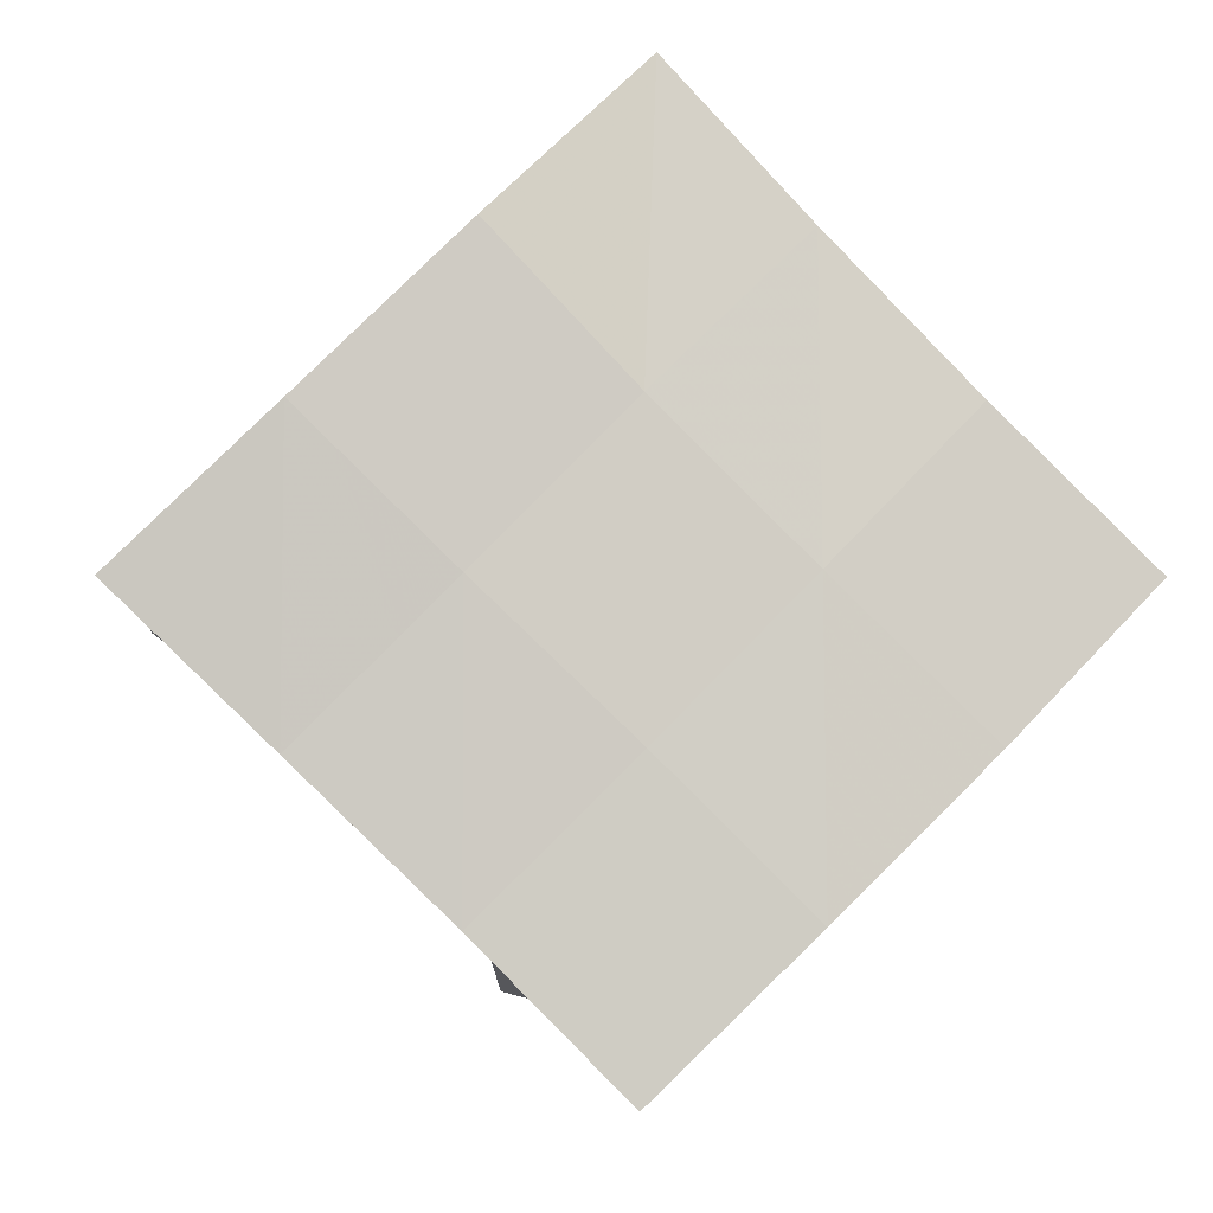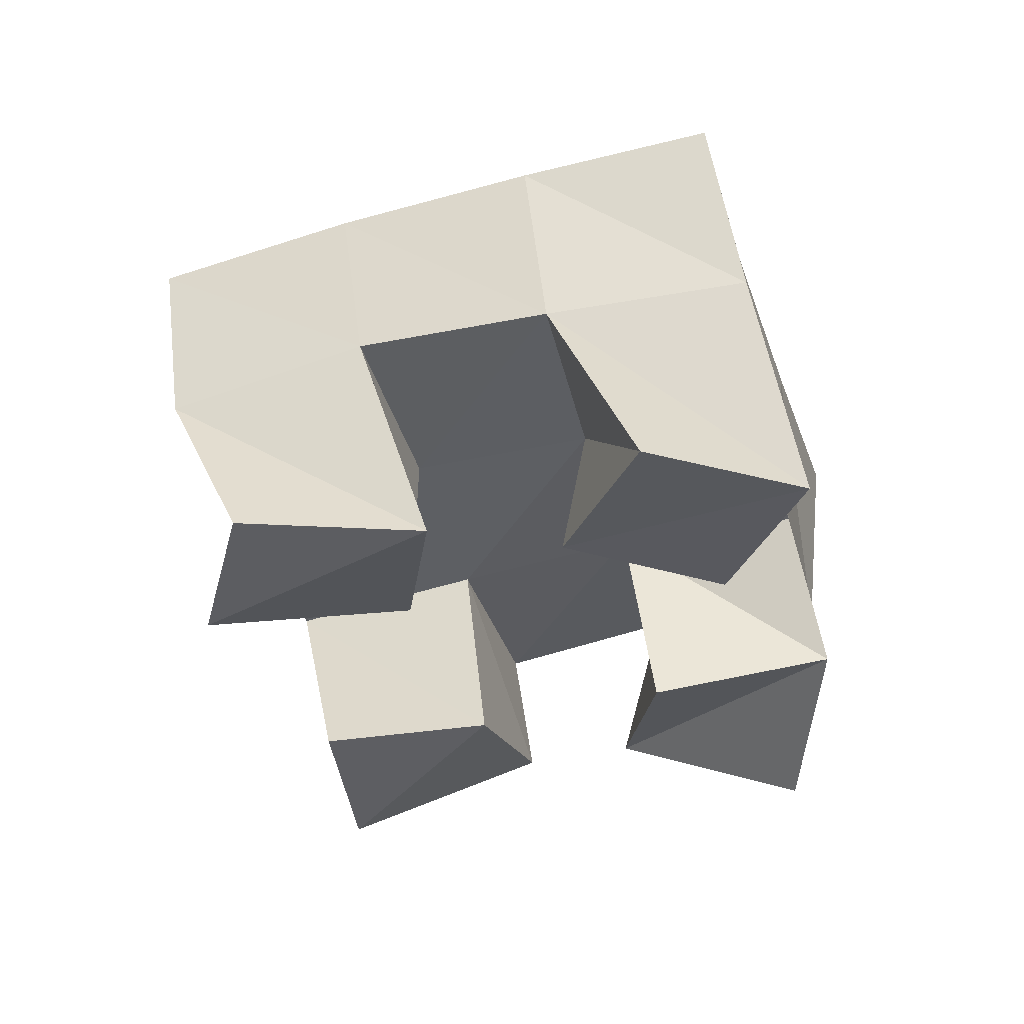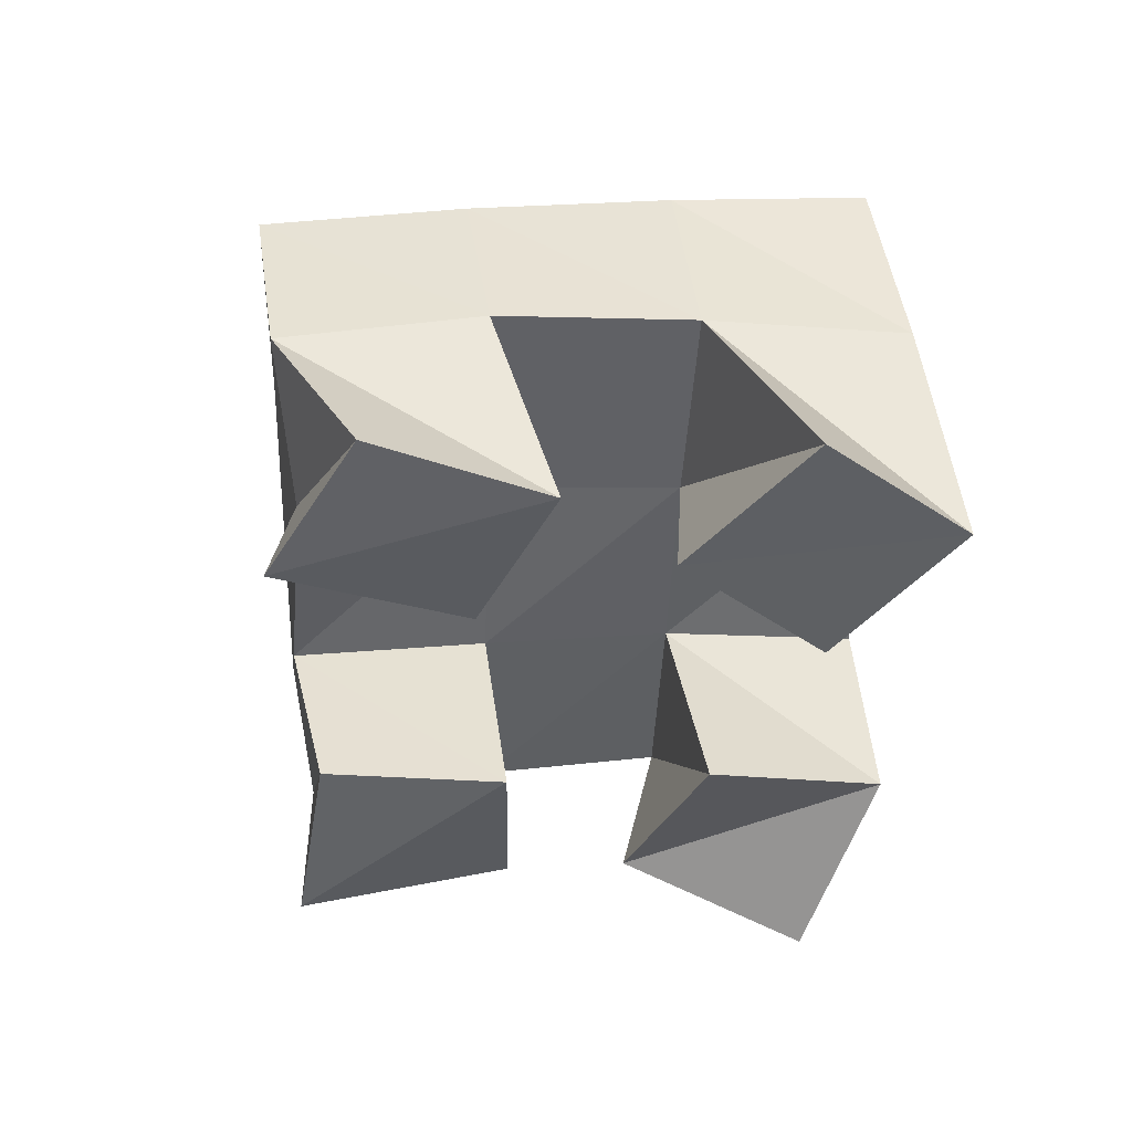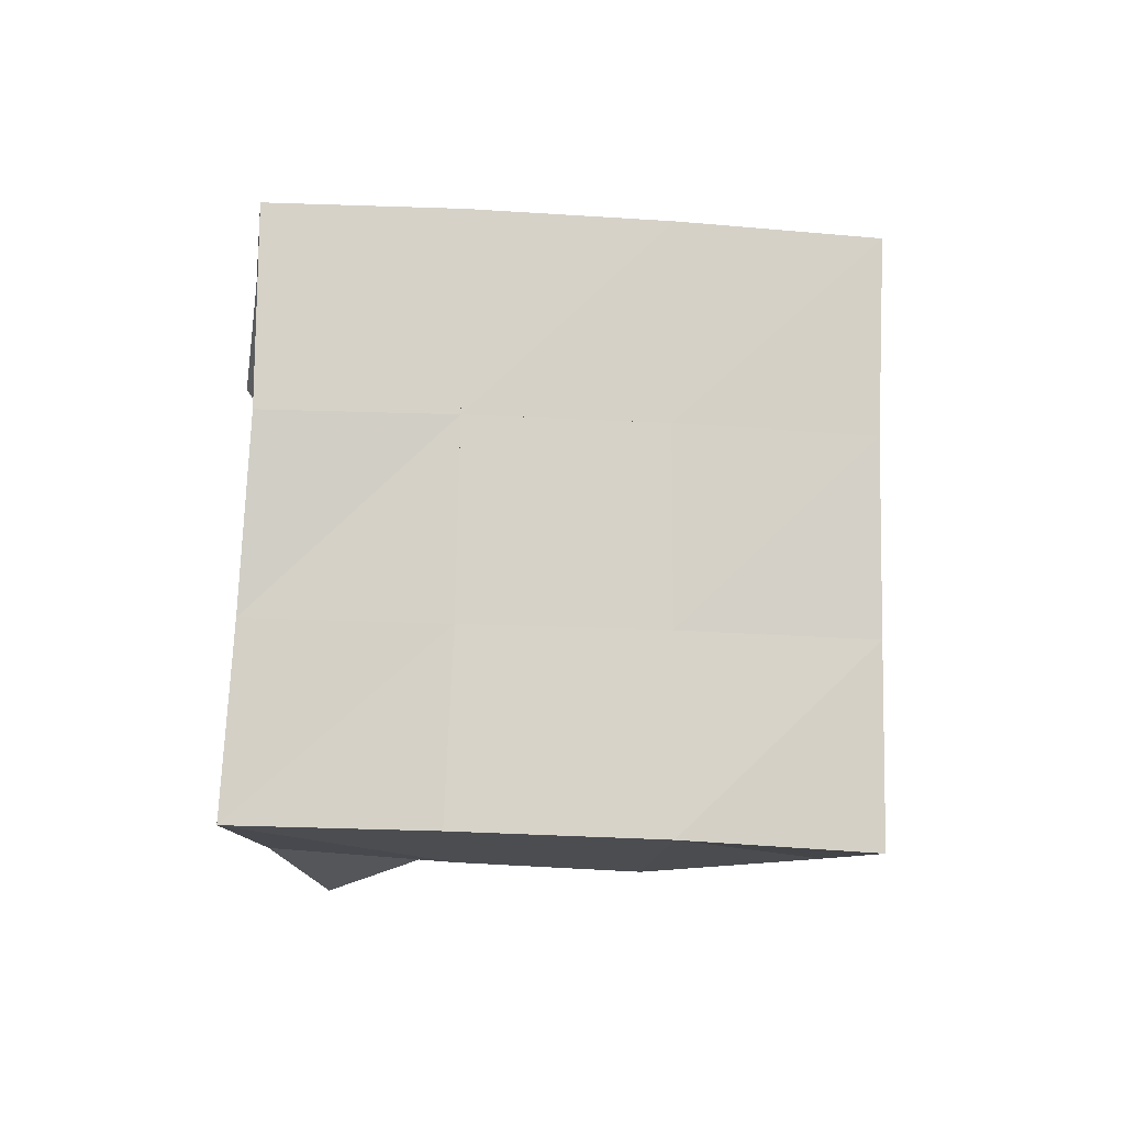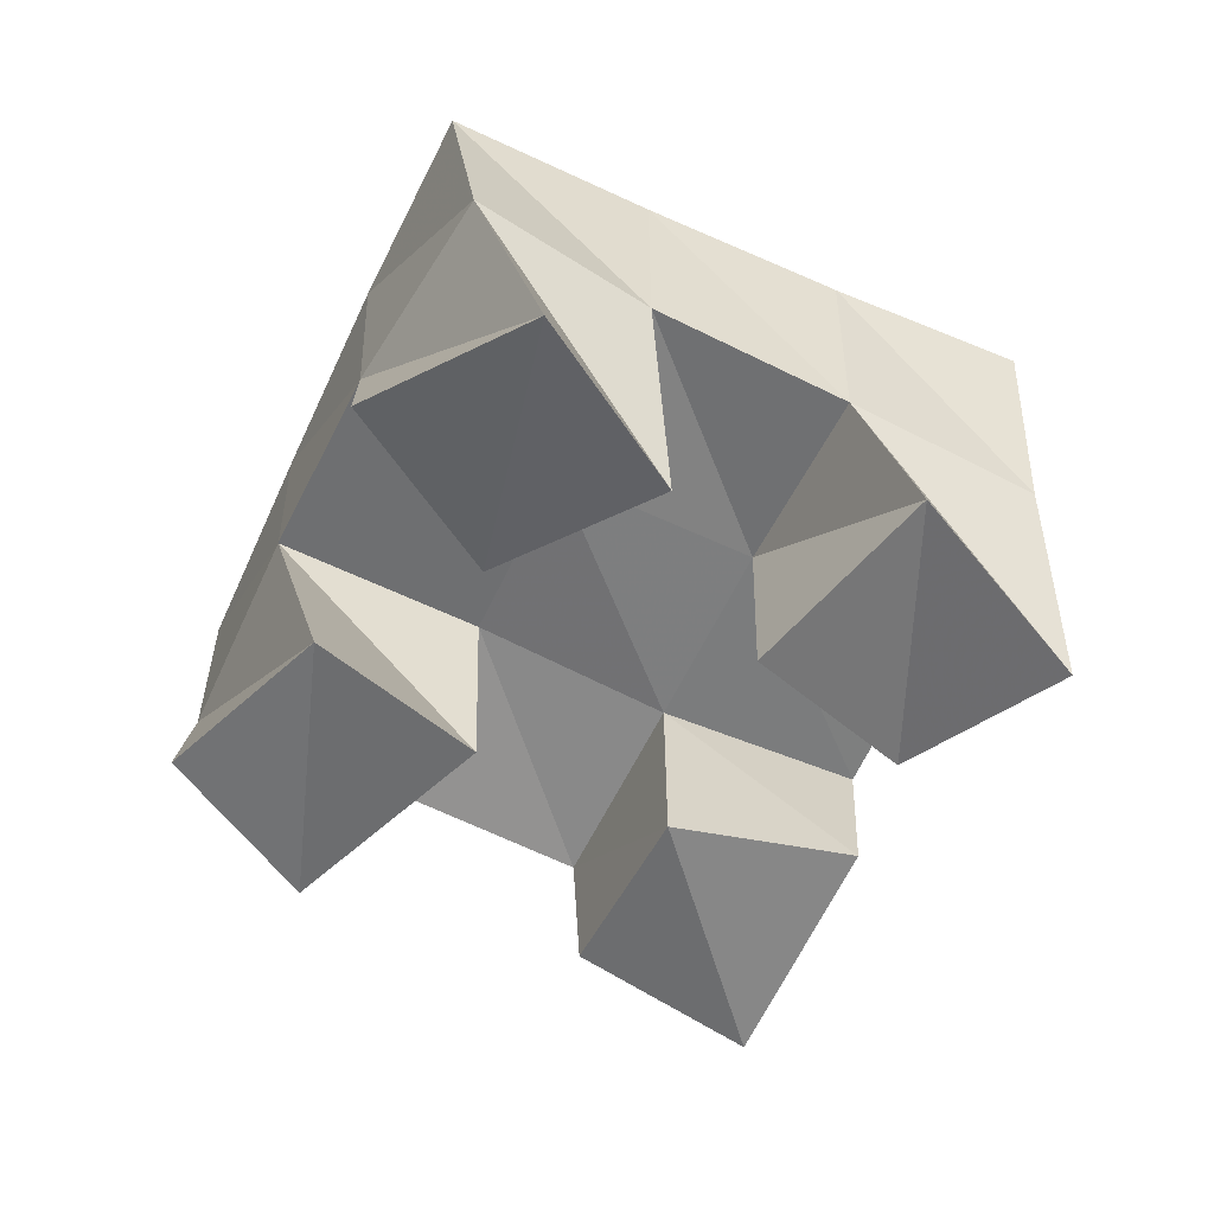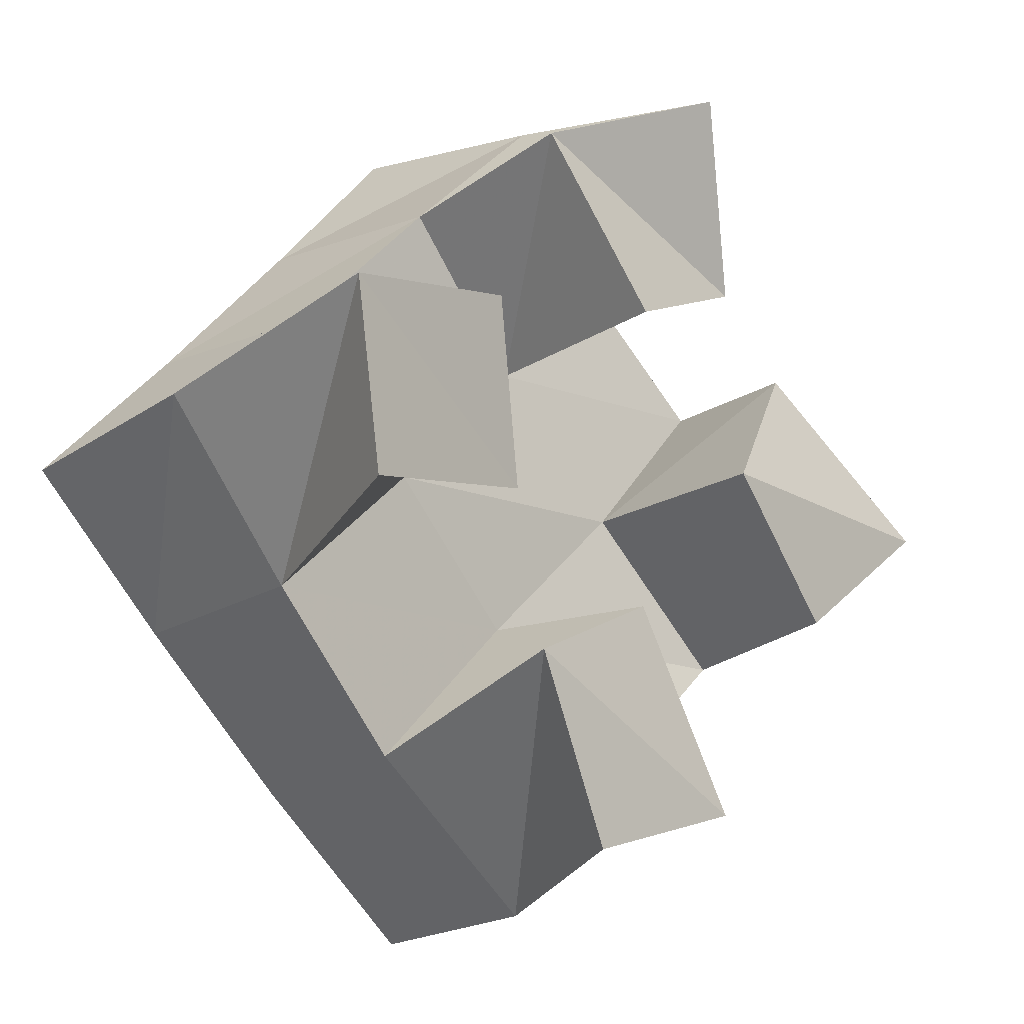
<metadata>
{"format":"obj","ext":"obj","renderer":"f3d","projection":"perspective","resolution":1024,"background":"white","views":[{"elev":-9.3,"azim":170.9,"up":"+Z"},{"elev":-36.6,"azim":-118.3,"up":"+Y"},{"elev":-48.1,"azim":-134.9,"up":"+Y"},{"elev":79.3,"azim":47.0,"up":"+Y"},{"elev":-55.4,"azim":-70.2,"up":"+Y"},{"elev":-14.1,"azim":-47.0,"up":"+Z"}]}
</metadata>
<code>
v 2.873 0.1 -0.04928
v 2.86 0.1532 -0.04707
v 2.828 0.114 -0.06772
v 2.823 0.1544 -0.08018
v 2.894 0.1126 -0.09336
v 2.896 0.1615 -0.07891
v 2.846 0.1001 -0.1122
v 2.857 0.1565 -0.114
v 2.857 0.1106 -0.1815
v 2.853 0.1557 -0.1817
v 2.81 0.1 -0.1998
v 2.816 0.1566 -0.2174
v 2.873 0.1 -0.2311
v 2.884 0.1446 -0.2171
v 2.829 0.1 -0.2425
v 2.851 0.1476 -0.2532
v 2.92 0.1164 -0.1101
v 2.928 0.156 -0.111
v 2.883 0.1 -0.1453
v 2.89 0.1523 -0.1477
v 2.954 0.1 -0.1503
v 2.957 0.1436 -0.1478
v 2.915 0.1021 -0.1781
v 2.924 0.1464 -0.1834
v 2.804 0.1081 -0.1169
v 2.788 0.16 -0.1152
v 2.753 0.1018 -0.1261
v 2.75 0.1581 -0.1423
v 2.81 0.1085 -0.1616
v 2.819 0.1547 -0.1488
v 2.759 0.1007 -0.1699
v 2.781 0.1556 -0.1819
v 2.855 0.2047 -0.04387
v 2.822 0.2057 -0.07927
v 2.892 0.2082 -0.08097
v 2.858 0.2066 -0.1155
v 2.929 0.204 -0.1187
v 2.894 0.2023 -0.1524
v 2.965 0.1939 -0.1535
v 2.929 0.1945 -0.1882
v 2.788 0.2089 -0.1152
v 2.822 0.2066 -0.1505
v 2.857 0.2024 -0.1865
v 2.893 0.1953 -0.2224
v 2.751 0.2087 -0.1505
v 2.785 0.2062 -0.1857
v 2.821 0.203 -0.2214
v 2.858 0.1968 -0.2572
f 1 2 4
f 3 1 4
f 2 6 8
f 4 2 8
f 6 5 7
f 8 6 7
f 5 1 3
f 7 5 3
f 8 7 3
f 4 8 3
f 2 1 5
f 6 2 5
f 9 10 12
f 11 9 12
f 10 14 16
f 12 10 16
f 14 13 15
f 16 14 15
f 13 9 11
f 15 13 11
f 16 15 11
f 12 16 11
f 10 9 13
f 14 10 13
f 17 18 20
f 19 17 20
f 18 22 24
f 20 18 24
f 22 21 23
f 24 22 23
f 21 17 19
f 23 21 19
f 24 23 19
f 20 24 19
f 18 17 21
f 22 18 21
f 25 26 28
f 27 25 28
f 26 30 32
f 28 26 32
f 30 29 31
f 32 30 31
f 29 25 27
f 31 29 27
f 32 31 27
f 28 32 27
f 26 25 29
f 30 26 29
f 2 33 34
f 4 2 34
f 33 35 36
f 34 33 36
f 35 6 8
f 36 35 8
f 6 2 4
f 8 6 4
f 36 8 4
f 34 36 4
f 33 2 6
f 35 33 6
f 6 35 36
f 8 6 36
f 35 37 38
f 36 35 38
f 37 18 20
f 38 37 20
f 18 6 8
f 20 18 8
f 38 20 8
f 36 38 8
f 35 6 18
f 37 35 18
f 18 37 38
f 20 18 38
f 37 39 40
f 38 37 40
f 39 22 24
f 40 39 24
f 22 18 20
f 24 22 20
f 40 24 20
f 38 40 20
f 37 18 22
f 39 37 22
f 4 34 41
f 26 4 41
f 34 36 42
f 41 34 42
f 36 8 30
f 42 36 30
f 8 4 26
f 30 8 26
f 42 30 26
f 41 42 26
f 34 4 8
f 36 34 8
f 8 36 42
f 30 8 42
f 36 38 43
f 42 36 43
f 38 20 10
f 43 38 10
f 20 8 30
f 10 20 30
f 43 10 30
f 42 43 30
f 36 8 20
f 38 36 20
f 20 38 43
f 10 20 43
f 38 40 44
f 43 38 44
f 40 24 14
f 44 40 14
f 24 20 10
f 14 24 10
f 44 14 10
f 43 44 10
f 38 20 24
f 40 38 24
f 26 41 45
f 28 26 45
f 41 42 46
f 45 41 46
f 42 30 32
f 46 42 32
f 30 26 28
f 32 30 28
f 46 32 28
f 45 46 28
f 41 26 30
f 42 41 30
f 30 42 46
f 32 30 46
f 42 43 47
f 46 42 47
f 43 10 12
f 47 43 12
f 10 30 32
f 12 10 32
f 47 12 32
f 46 47 32
f 42 30 10
f 43 42 10
f 10 43 47
f 12 10 47
f 43 44 48
f 47 43 48
f 44 14 16
f 48 44 16
f 14 10 12
f 16 14 12
f 48 16 12
f 47 48 12
f 43 10 14
f 44 43 14

</code>
